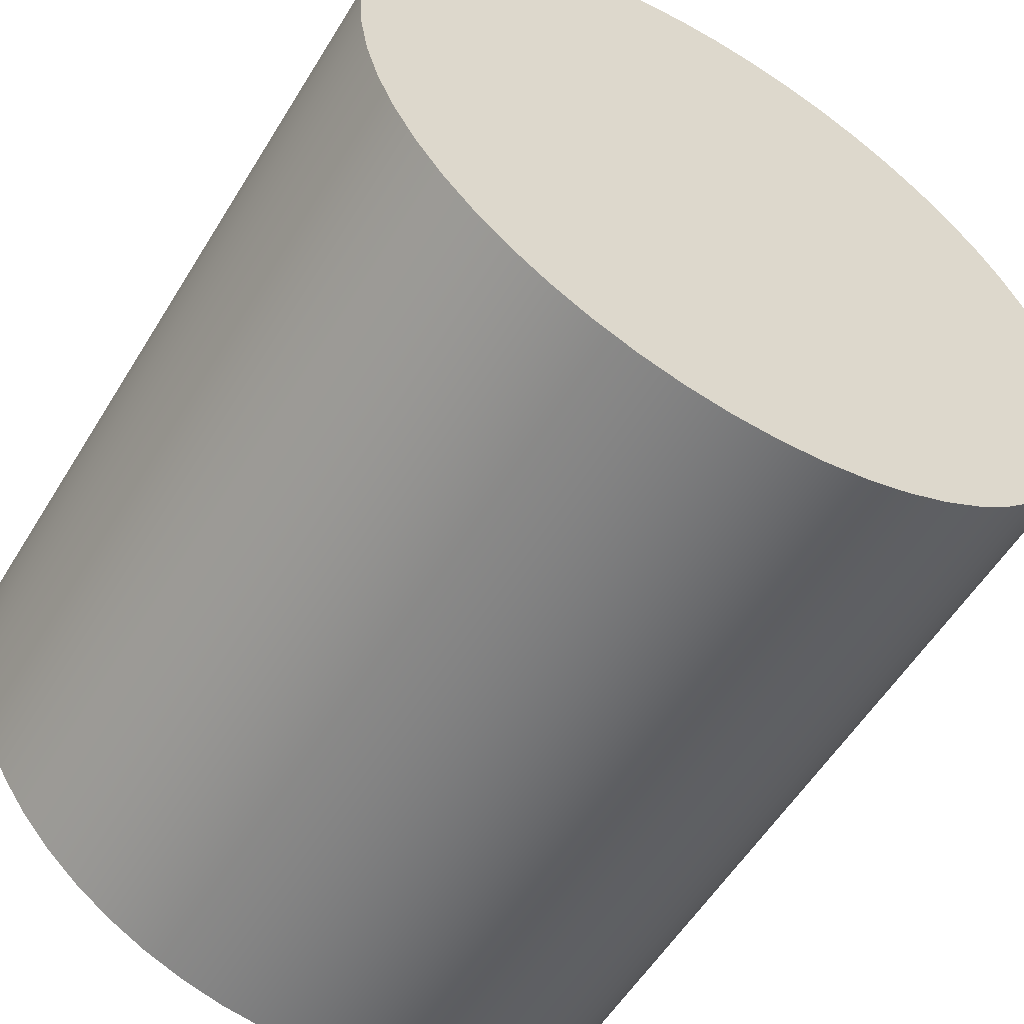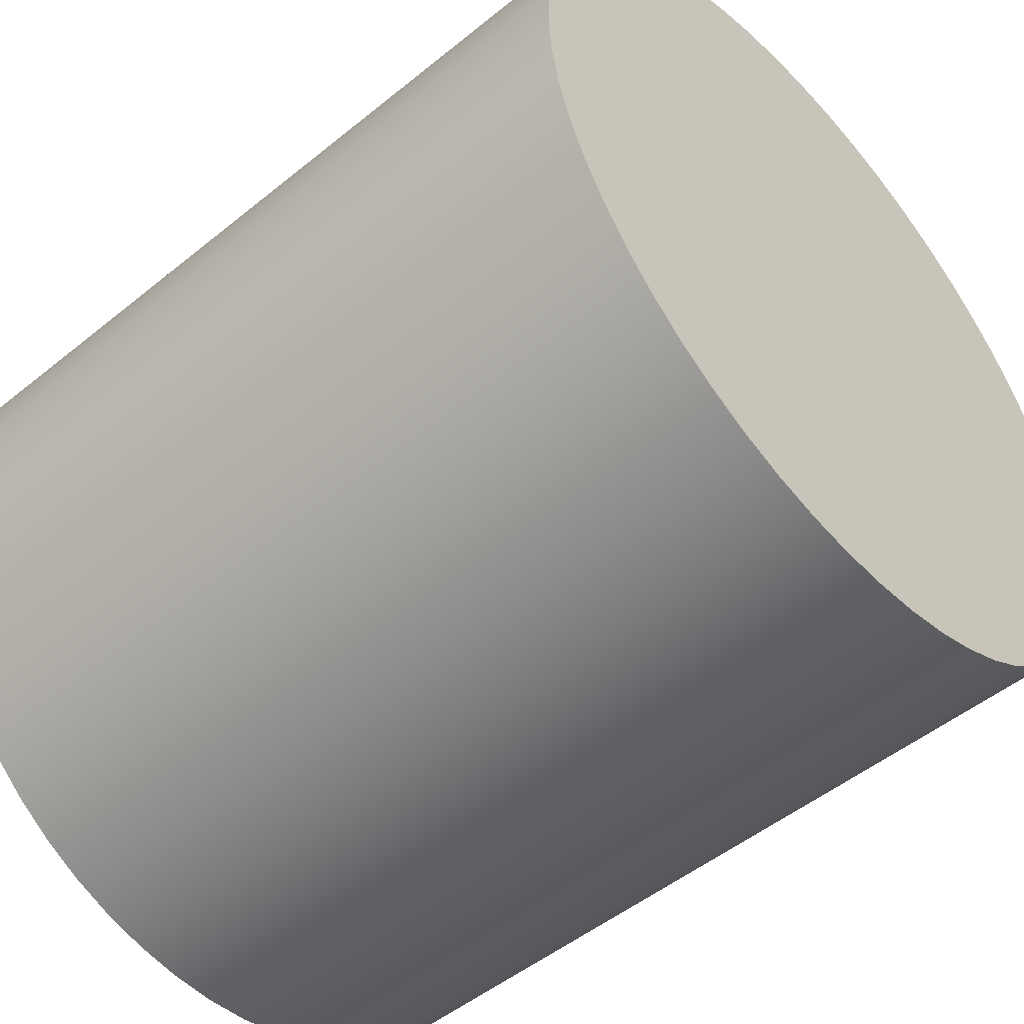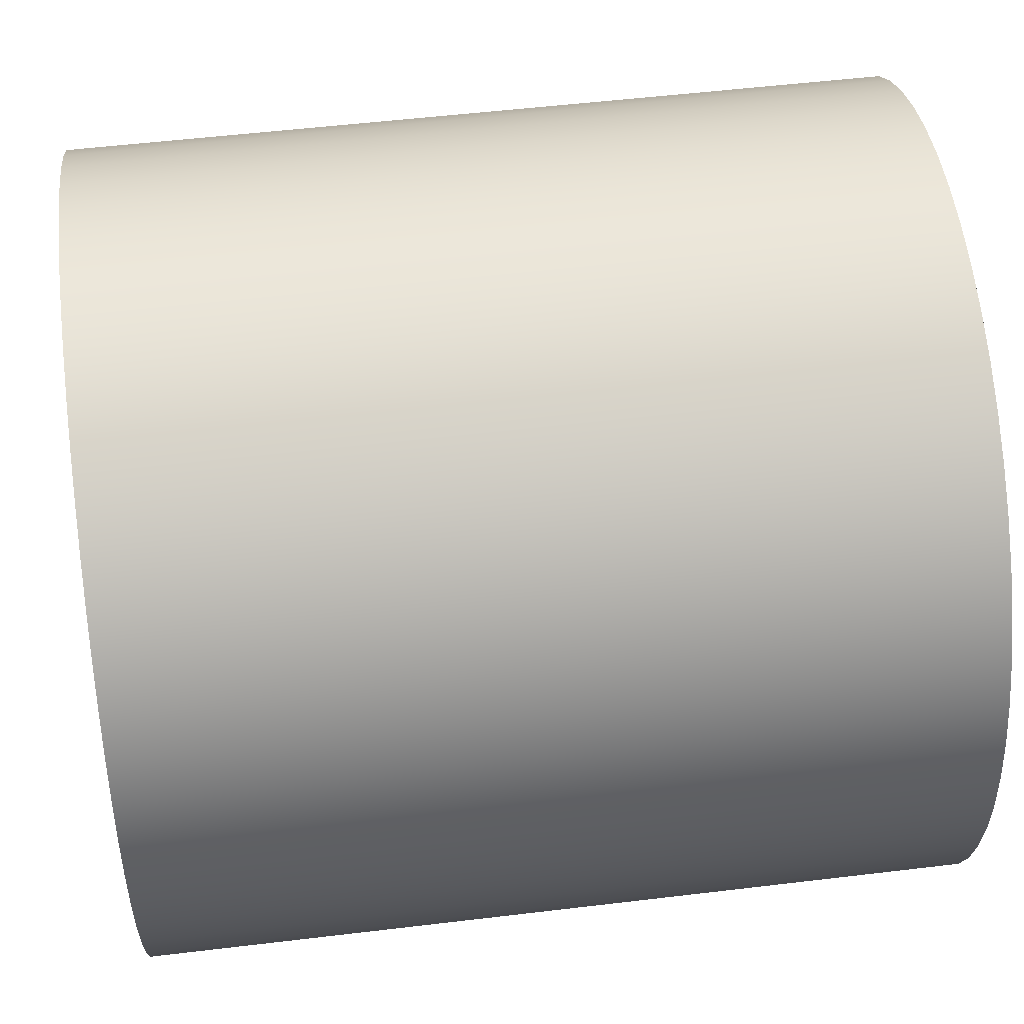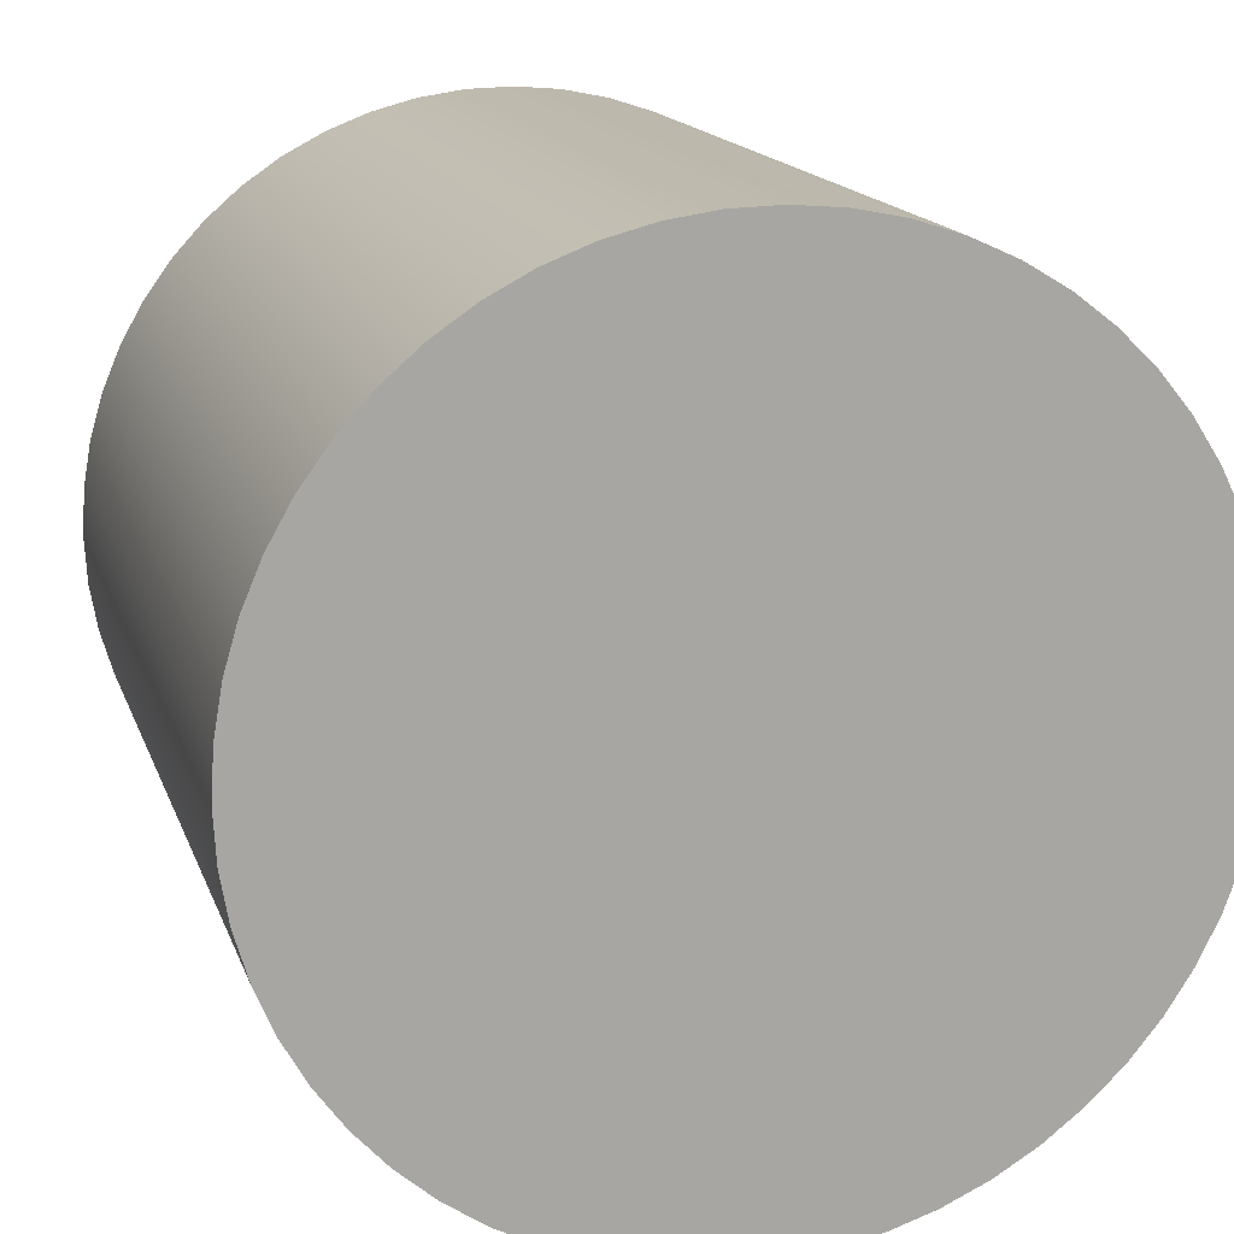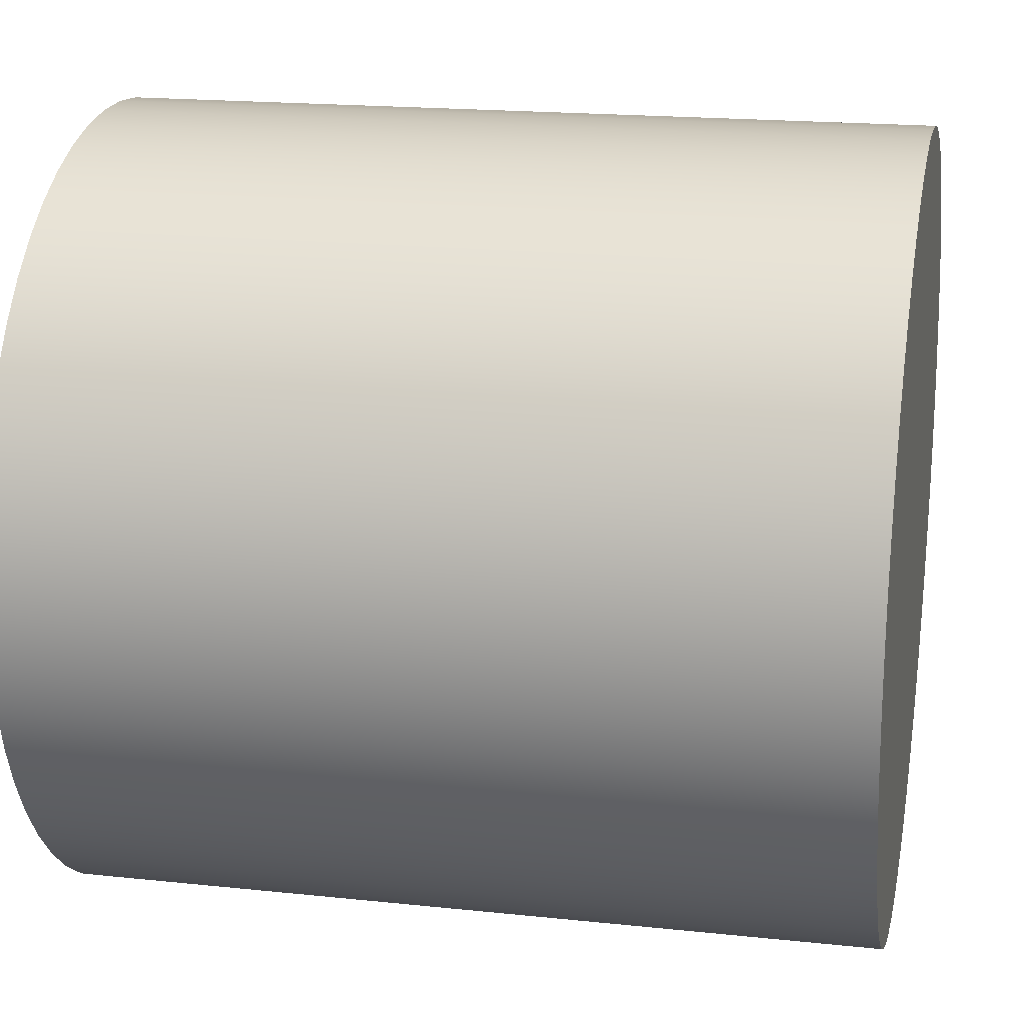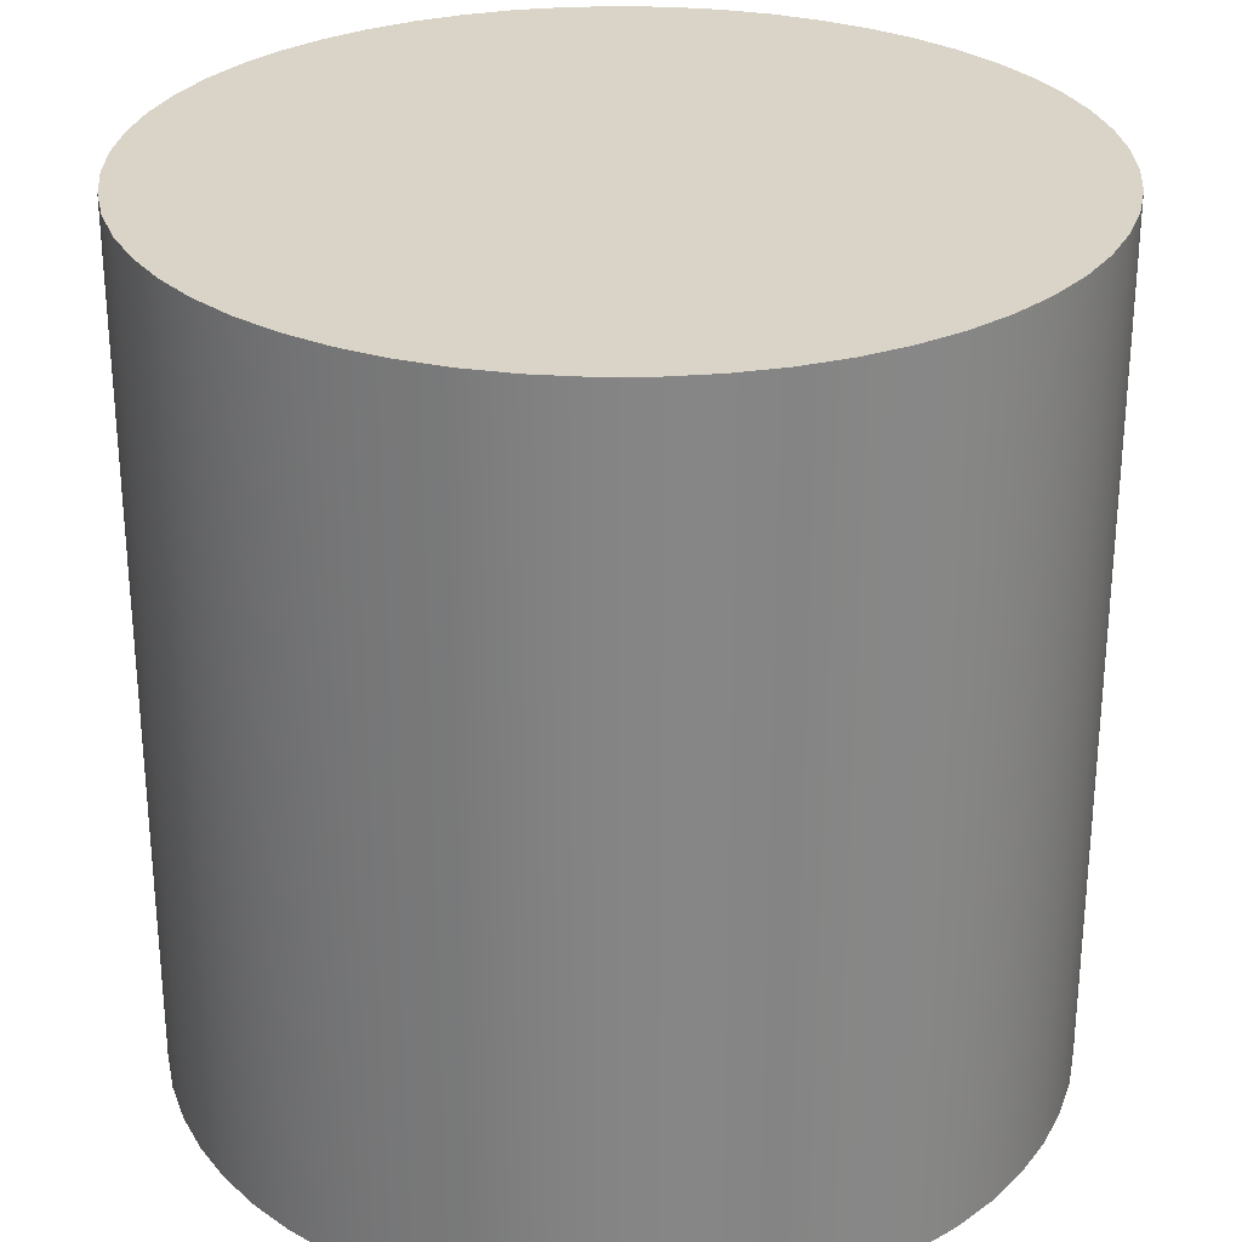
<metadata>
{"format":"obj","ext":"obj","renderer":"f3d","projection":"perspective","resolution":1024,"background":"white","views":[{"elev":-56.4,"azim":-31.2,"up":"+Y"},{"elev":-50.0,"azim":-48.2,"up":"+Y"},{"elev":52.5,"azim":-97.4,"up":"+Y"},{"elev":15.4,"azim":-15.4,"up":"+Y"},{"elev":18.5,"azim":-78.4,"up":"+Y"},{"elev":28.4,"azim":161.6,"up":"+Z"}]}
</metadata>
<code>
v 10.86 5.08 17.15
v 10.86 5.116 17.15
v 10.87 5.152 17.15
v 10.88 5.187 17.15
v 10.89 5.22 17.15
v 10.91 5.252 17.15
v 10.93 5.281 17.15
v 10.95 5.308 17.15
v 10.98 5.331 17.15
v 11.01 5.352 17.15
v 11.04 5.369 17.15
v 11.08 5.382 17.15
v 11.11 5.391 17.15
v 11.15 5.396 17.15
v 11.19 5.397 17.15
v 11.22 5.394 17.15
v 11.26 5.387 17.15
v 11.29 5.376 17.15
v 11.32 5.361 17.15
v 11.36 5.342 17.15
v 11.38 5.32 17.15
v 11.41 5.295 17.15
v 11.43 5.267 17.15
v 11.45 5.236 17.15
v 11.47 5.204 17.15
v 11.48 5.169 17.15
v 11.49 5.134 17.15
v 11.49 5.098 17.15
v 11.49 5.062 17.15
v 11.49 5.026 17.15
v 11.48 4.991 17.15
v 11.47 4.956 17.15
v 11.45 4.924 17.15
v 11.43 4.893 17.15
v 11.41 4.865 17.15
v 11.38 4.84 17.15
v 11.36 4.818 17.15
v 11.32 4.799 17.15
v 11.29 4.784 17.15
v 11.26 4.773 17.15
v 11.22 4.766 17.15
v 11.19 4.763 17.15
v 11.15 4.764 17.15
v 11.11 4.769 17.15
v 11.08 4.778 17.15
v 11.04 4.791 17.15
v 11.01 4.808 17.15
v 10.98 4.829 17.15
v 10.95 4.852 17.15
v 10.93 4.879 17.15
v 10.91 4.908 17.15
v 10.89 4.94 17.15
v 10.88 4.973 17.15
v 10.87 5.008 17.15
v 10.86 5.044 17.15
v 10.86 5.08 17.78
v 10.86 5.116 17.78
v 10.87 5.152 17.78
v 10.88 5.187 17.78
v 10.89 5.22 17.78
v 10.91 5.252 17.78
v 10.93 5.281 17.78
v 10.95 5.308 17.78
v 10.98 5.331 17.78
v 11.01 5.352 17.78
v 11.04 5.369 17.78
v 11.08 5.382 17.78
v 11.11 5.391 17.78
v 11.15 5.396 17.78
v 11.19 5.397 17.78
v 11.22 5.394 17.78
v 11.26 5.387 17.78
v 11.29 5.376 17.78
v 11.32 5.361 17.78
v 11.36 5.342 17.78
v 11.38 5.32 17.78
v 11.41 5.295 17.78
v 11.43 5.267 17.78
v 11.45 5.236 17.78
v 11.47 5.204 17.78
v 11.48 5.169 17.78
v 11.49 5.134 17.78
v 11.49 5.098 17.78
v 11.49 5.062 17.78
v 11.49 5.026 17.78
v 11.48 4.991 17.78
v 11.47 4.956 17.78
v 11.45 4.924 17.78
v 11.43 4.893 17.78
v 11.41 4.865 17.78
v 11.38 4.84 17.78
v 11.36 4.818 17.78
v 11.32 4.799 17.78
v 11.29 4.784 17.78
v 11.26 4.773 17.78
v 11.22 4.766 17.78
v 11.19 4.763 17.78
v 11.15 4.764 17.78
v 11.11 4.769 17.78
v 11.08 4.778 17.78
v 11.04 4.791 17.78
v 11.01 4.808 17.78
v 10.98 4.829 17.78
v 10.95 4.852 17.78
v 10.93 4.879 17.78
v 10.91 4.908 17.78
v 10.89 4.94 17.78
v 10.88 4.973 17.78
v 10.87 5.008 17.78
v 10.86 5.044 17.78
v 10.86 5.08 17.15
v 10.86 5.044 17.15
v 10.87 5.008 17.15
v 10.88 4.973 17.15
v 10.89 4.94 17.15
v 10.91 4.908 17.15
v 10.93 4.879 17.15
v 10.95 4.852 17.15
v 10.98 4.829 17.15
v 11.01 4.808 17.15
v 11.04 4.791 17.15
v 11.08 4.778 17.15
v 11.11 4.769 17.15
v 11.15 4.764 17.15
v 11.19 4.763 17.15
v 11.22 4.766 17.15
v 11.26 4.773 17.15
v 11.29 4.784 17.15
v 11.32 4.799 17.15
v 11.36 4.818 17.15
v 11.38 4.84 17.15
v 11.41 4.865 17.15
v 11.43 4.893 17.15
v 11.45 4.924 17.15
v 11.47 4.956 17.15
v 11.48 4.991 17.15
v 11.49 5.026 17.15
v 11.49 5.062 17.15
v 11.49 5.098 17.15
v 11.49 5.134 17.15
v 11.48 5.169 17.15
v 11.47 5.204 17.15
v 11.45 5.236 17.15
v 11.43 5.267 17.15
v 11.41 5.295 17.15
v 11.38 5.32 17.15
v 11.36 5.342 17.15
v 11.32 5.361 17.15
v 11.29 5.376 17.15
v 11.26 5.387 17.15
v 11.22 5.394 17.15
v 11.19 5.397 17.15
v 11.15 5.396 17.15
v 11.11 5.391 17.15
v 11.08 5.382 17.15
v 11.04 5.369 17.15
v 11.01 5.352 17.15
v 10.98 5.331 17.15
v 10.95 5.308 17.15
v 10.93 5.281 17.15
v 10.91 5.252 17.15
v 10.89 5.22 17.15
v 10.88 5.187 17.15
v 10.87 5.152 17.15
v 10.86 5.116 17.15
v 10.86 5.08 17.15
v 10.86 5.08 17.78
v 10.86 5.08 17.78
v 10.86 5.044 17.78
v 10.87 5.008 17.78
v 10.88 4.973 17.78
v 10.89 4.94 17.78
v 10.91 4.908 17.78
v 10.93 4.879 17.78
v 10.95 4.852 17.78
v 10.98 4.829 17.78
v 11.01 4.808 17.78
v 11.04 4.791 17.78
v 11.08 4.778 17.78
v 11.11 4.769 17.78
v 11.15 4.764 17.78
v 11.19 4.763 17.78
v 11.22 4.766 17.78
v 11.26 4.773 17.78
v 11.29 4.784 17.78
v 11.32 4.799 17.78
v 11.36 4.818 17.78
v 11.38 4.84 17.78
v 11.41 4.865 17.78
v 11.43 4.893 17.78
v 11.45 4.924 17.78
v 11.47 4.956 17.78
v 11.48 4.991 17.78
v 11.49 5.026 17.78
v 11.49 5.062 17.78
v 11.49 5.098 17.78
v 11.49 5.134 17.78
v 11.48 5.169 17.78
v 11.47 5.204 17.78
v 11.45 5.236 17.78
v 11.43 5.267 17.78
v 11.41 5.295 17.78
v 11.38 5.32 17.78
v 11.36 5.342 17.78
v 11.32 5.361 17.78
v 11.29 5.376 17.78
v 11.26 5.387 17.78
v 11.22 5.394 17.78
v 11.19 5.397 17.78
v 11.15 5.396 17.78
v 11.11 5.391 17.78
v 11.08 5.382 17.78
v 11.04 5.369 17.78
v 11.01 5.352 17.78
v 10.98 5.331 17.78
v 10.95 5.308 17.78
v 10.93 5.281 17.78
v 10.91 5.252 17.78
v 10.89 5.22 17.78
v 10.88 5.187 17.78
v 10.87 5.152 17.78
v 10.86 5.116 17.78
f 2 28 1
f 1 28 29
f 1 29 55
f 55 29 30
f 55 30 54
f 54 30 31
f 54 31 53
f 53 31 32
f 53 32 52
f 52 32 33
f 52 33 51
f 51 33 34
f 51 34 50
f 50 34 35
f 50 35 49
f 49 35 36
f 49 36 48
f 48 36 37
f 48 37 47
f 47 37 38
f 47 38 46
f 46 38 39
f 46 39 45
f 45 39 40
f 45 40 44
f 44 40 41
f 44 41 43
f 43 41 42
f 28 2 27
f 27 2 3
f 27 3 26
f 26 3 4
f 26 4 25
f 25 4 5
f 25 5 24
f 24 5 6
f 24 6 23
f 23 6 7
f 23 7 22
f 22 7 8
f 22 8 21
f 21 8 9
f 21 9 20
f 20 9 10
f 20 10 19
f 19 10 11
f 19 11 18
f 18 11 12
f 18 12 17
f 17 12 13
f 17 13 16
f 16 13 14
f 16 14 15
f 57 165 56
f 56 165 166
f 167 111 110
f 110 111 112
f 110 112 113
f 57 58 165
f 165 58 164
f 164 58 59
f 164 59 163
f 163 59 60
f 163 60 162
f 162 60 61
f 162 61 161
f 161 61 62
f 161 62 160
f 160 62 63
f 160 63 159
f 159 63 64
f 159 64 158
f 158 64 65
f 158 65 157
f 157 65 66
f 157 66 156
f 156 66 67
f 156 67 155
f 155 67 68
f 155 68 154
f 154 68 69
f 154 69 153
f 153 69 70
f 153 70 152
f 152 70 71
f 152 71 151
f 151 71 72
f 151 72 150
f 150 72 73
f 150 73 149
f 149 73 74
f 149 74 148
f 148 74 75
f 148 75 147
f 147 75 76
f 147 76 146
f 146 76 77
f 146 77 145
f 145 77 78
f 145 78 144
f 144 78 79
f 144 79 143
f 143 79 80
f 143 80 142
f 142 80 81
f 142 81 141
f 141 81 82
f 141 82 140
f 140 82 83
f 140 83 139
f 139 83 84
f 139 84 138
f 138 84 85
f 138 85 137
f 137 85 86
f 137 86 136
f 136 86 87
f 136 87 135
f 135 87 88
f 135 88 134
f 134 88 89
f 134 89 133
f 133 89 90
f 133 90 132
f 132 90 91
f 132 91 131
f 131 91 92
f 131 92 130
f 130 92 93
f 130 93 129
f 129 93 94
f 129 94 128
f 128 94 95
f 128 95 127
f 127 95 96
f 127 96 126
f 126 96 97
f 126 97 125
f 125 97 98
f 125 98 124
f 124 98 99
f 124 99 123
f 123 99 100
f 123 100 122
f 122 100 101
f 122 101 121
f 121 101 102
f 121 102 120
f 120 102 103
f 120 103 119
f 119 103 104
f 119 104 118
f 118 104 105
f 118 105 117
f 117 105 106
f 117 106 116
f 116 106 107
f 116 107 115
f 115 107 108
f 115 108 114
f 114 108 109
f 114 109 113
f 113 109 110
f 169 195 168
f 168 195 196
f 168 196 222
f 222 196 197
f 222 197 221
f 221 197 198
f 221 198 220
f 220 198 199
f 220 199 219
f 219 199 200
f 219 200 218
f 218 200 201
f 218 201 217
f 217 201 202
f 217 202 216
f 216 202 203
f 216 203 215
f 215 203 204
f 215 204 214
f 214 204 205
f 214 205 213
f 213 205 206
f 213 206 212
f 212 206 207
f 212 207 211
f 211 207 208
f 211 208 210
f 210 208 209
f 195 169 194
f 194 169 170
f 194 170 193
f 193 170 171
f 193 171 192
f 192 171 172
f 192 172 191
f 191 172 173
f 191 173 190
f 190 173 174
f 190 174 189
f 189 174 175
f 189 175 188
f 188 175 176
f 188 176 187
f 187 176 177
f 187 177 186
f 186 177 178
f 186 178 185
f 185 178 179
f 185 179 184
f 184 179 180
f 184 180 183
f 183 180 181
f 183 181 182

</code>
